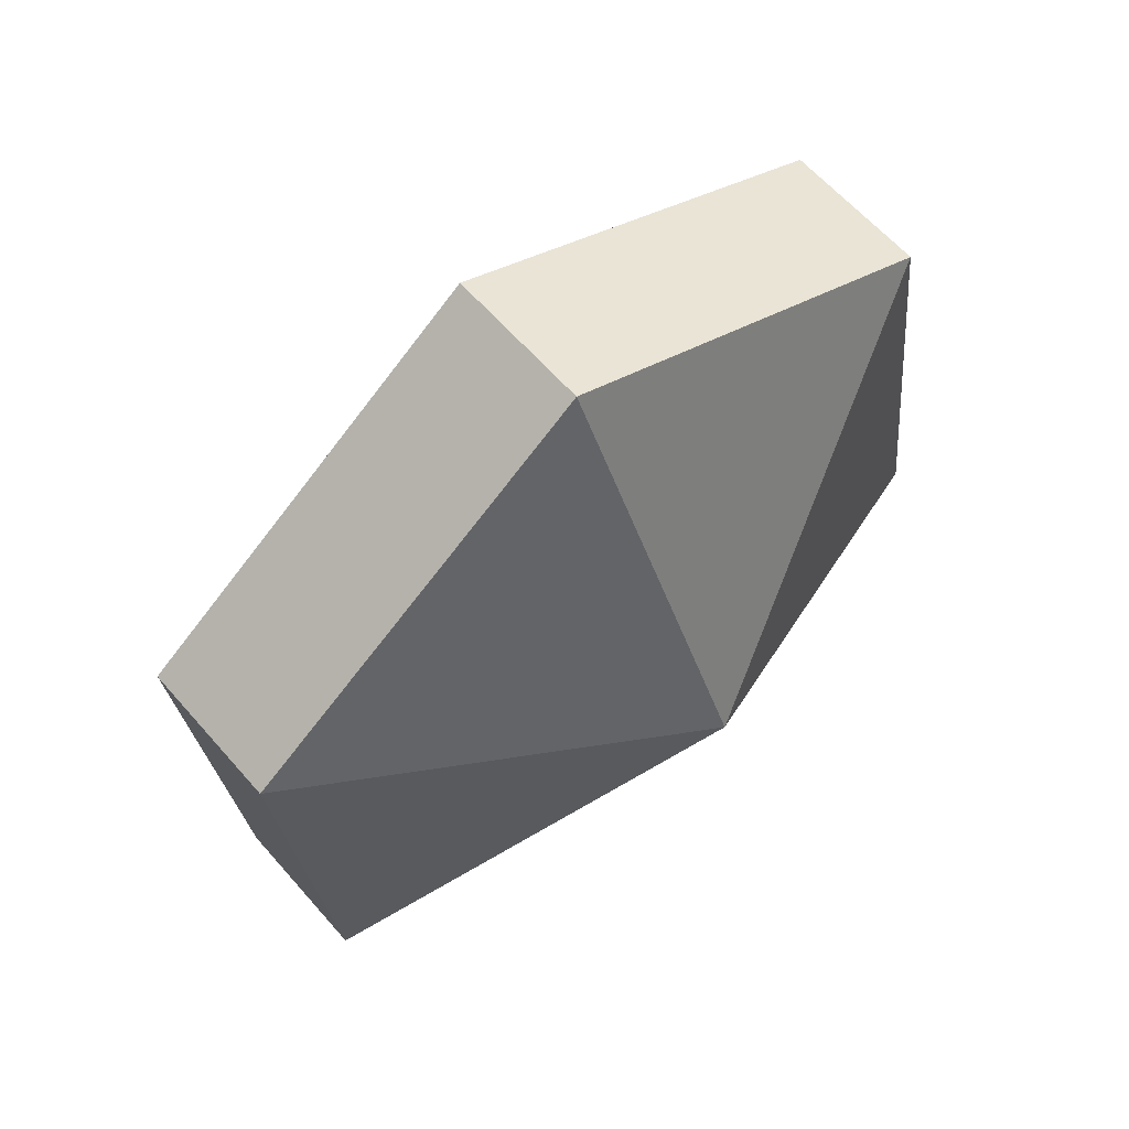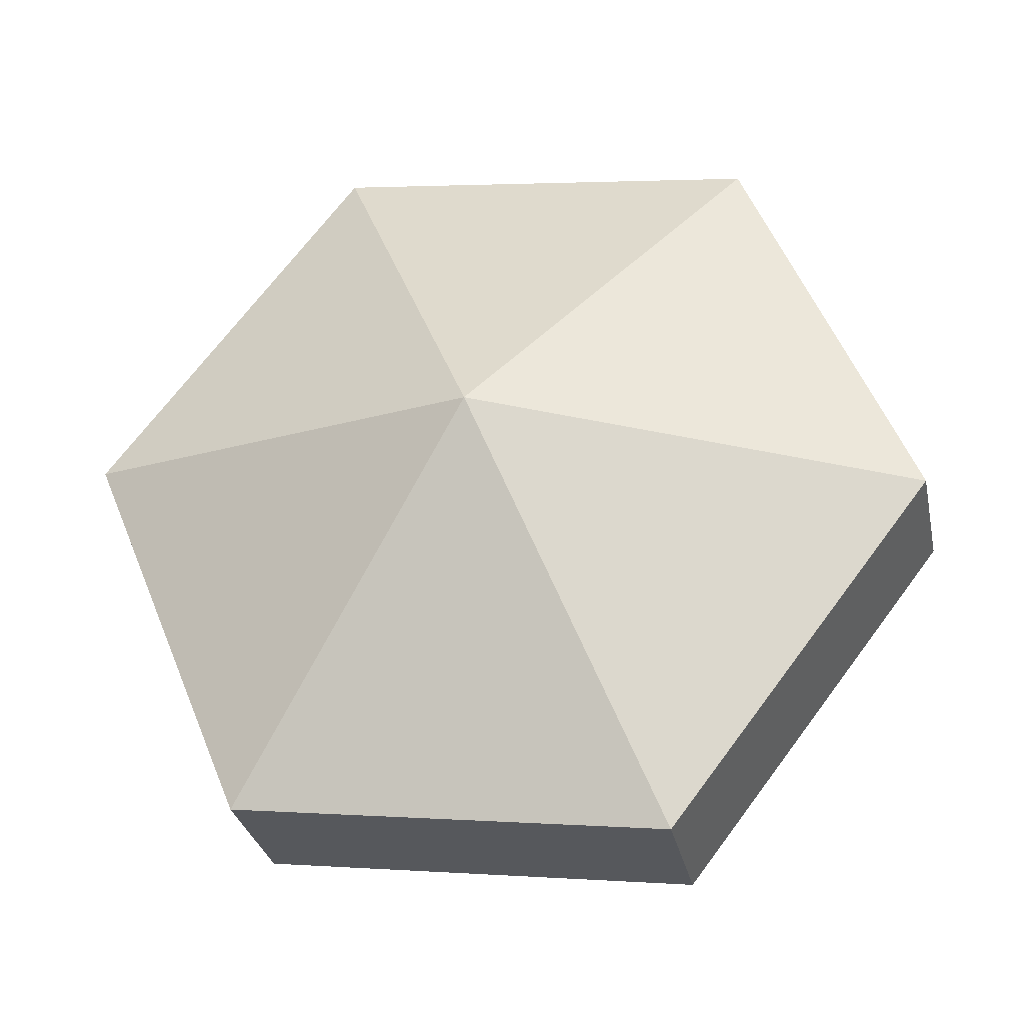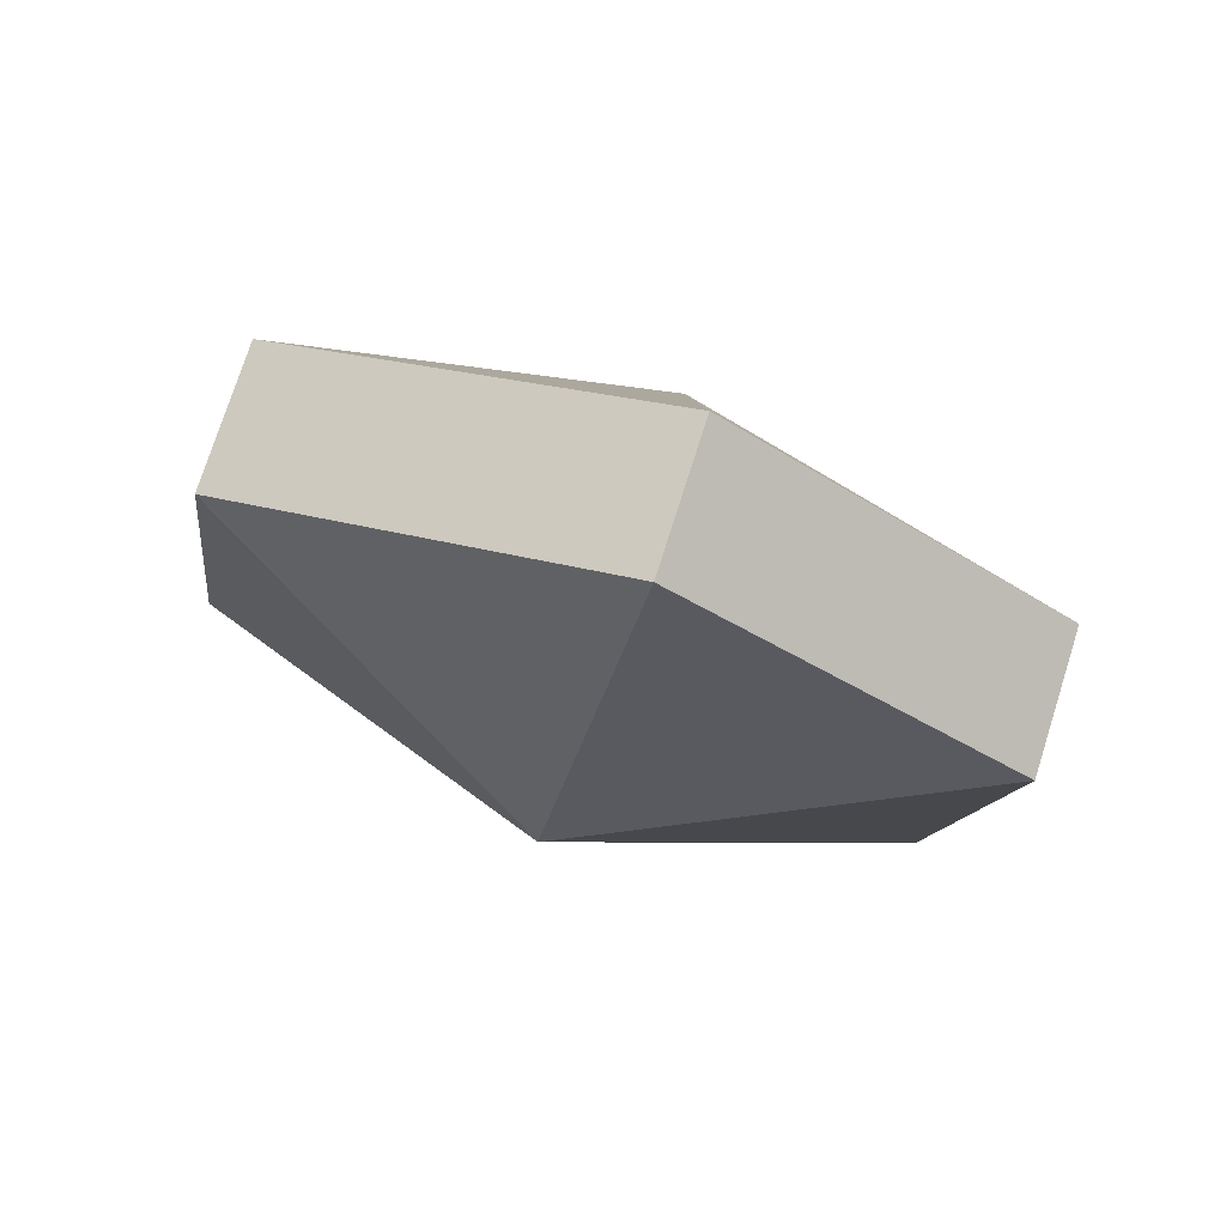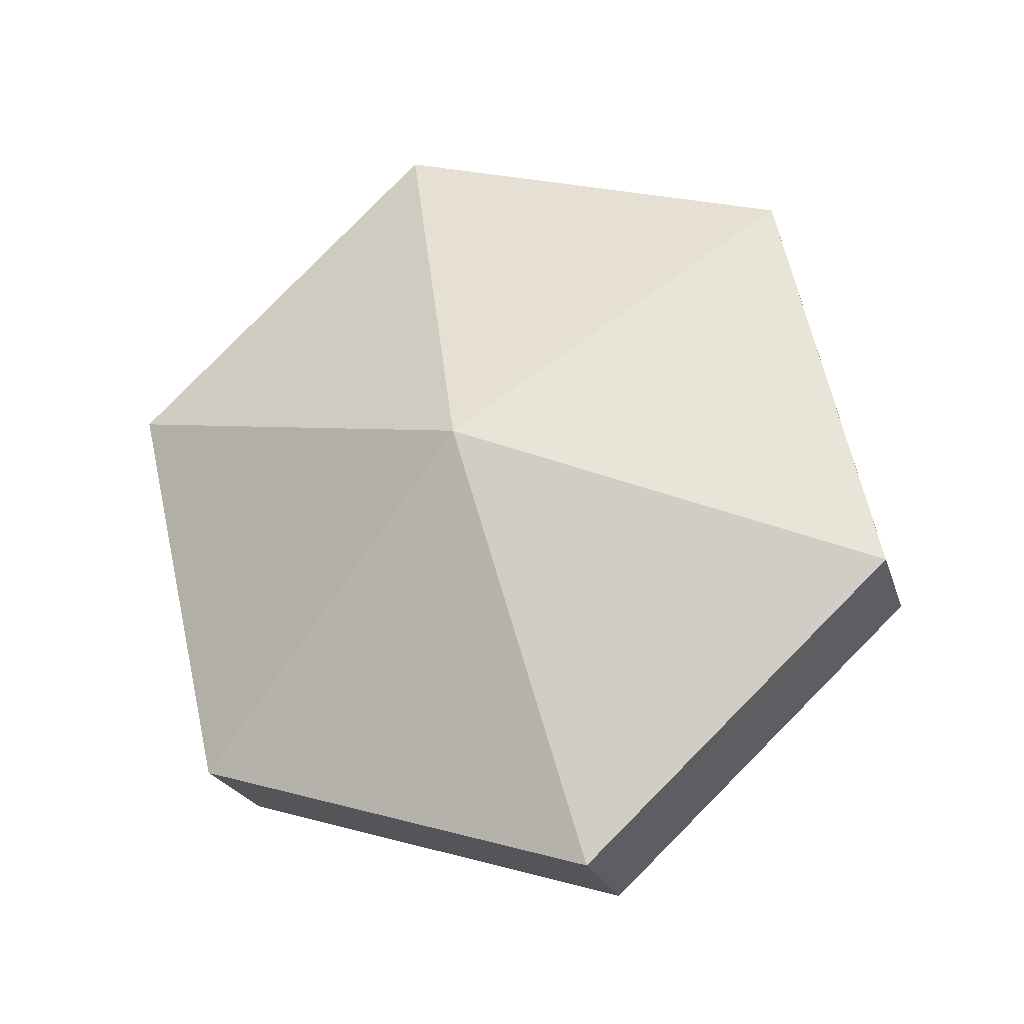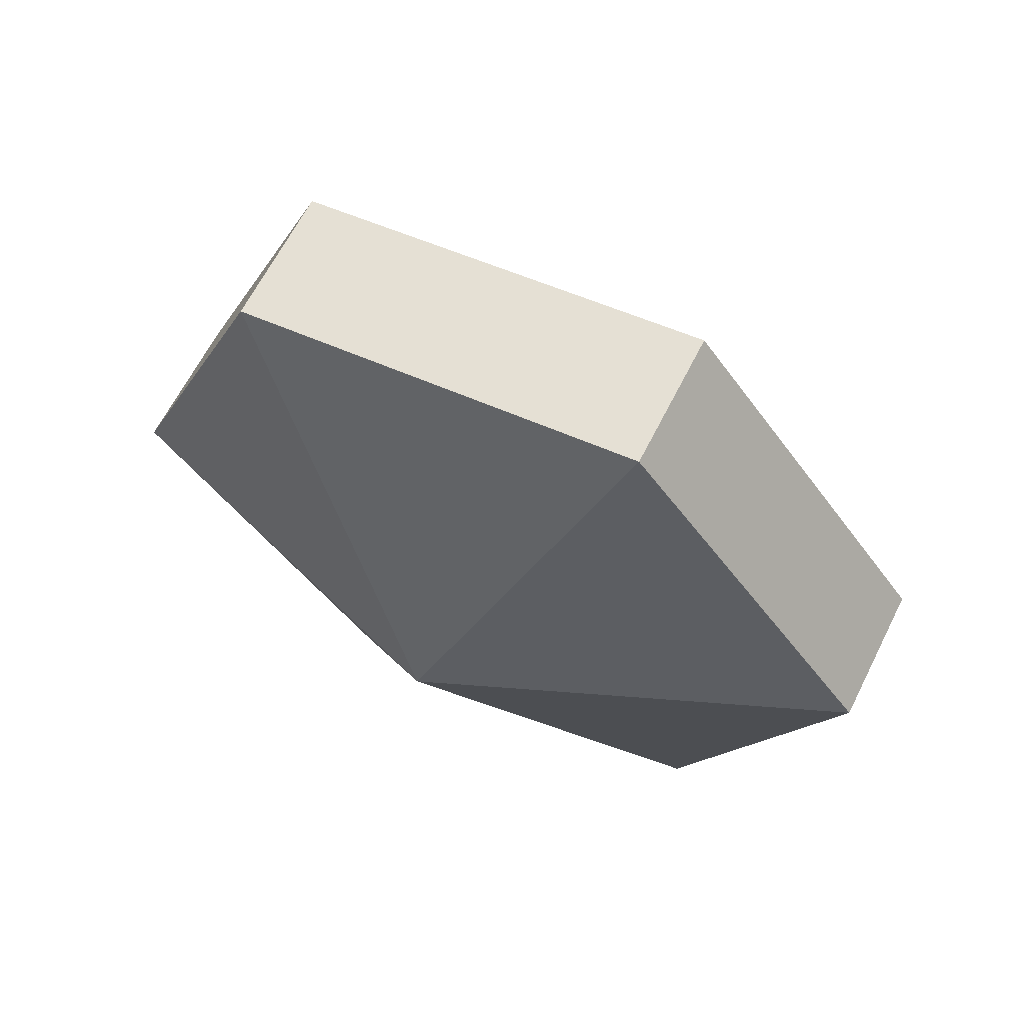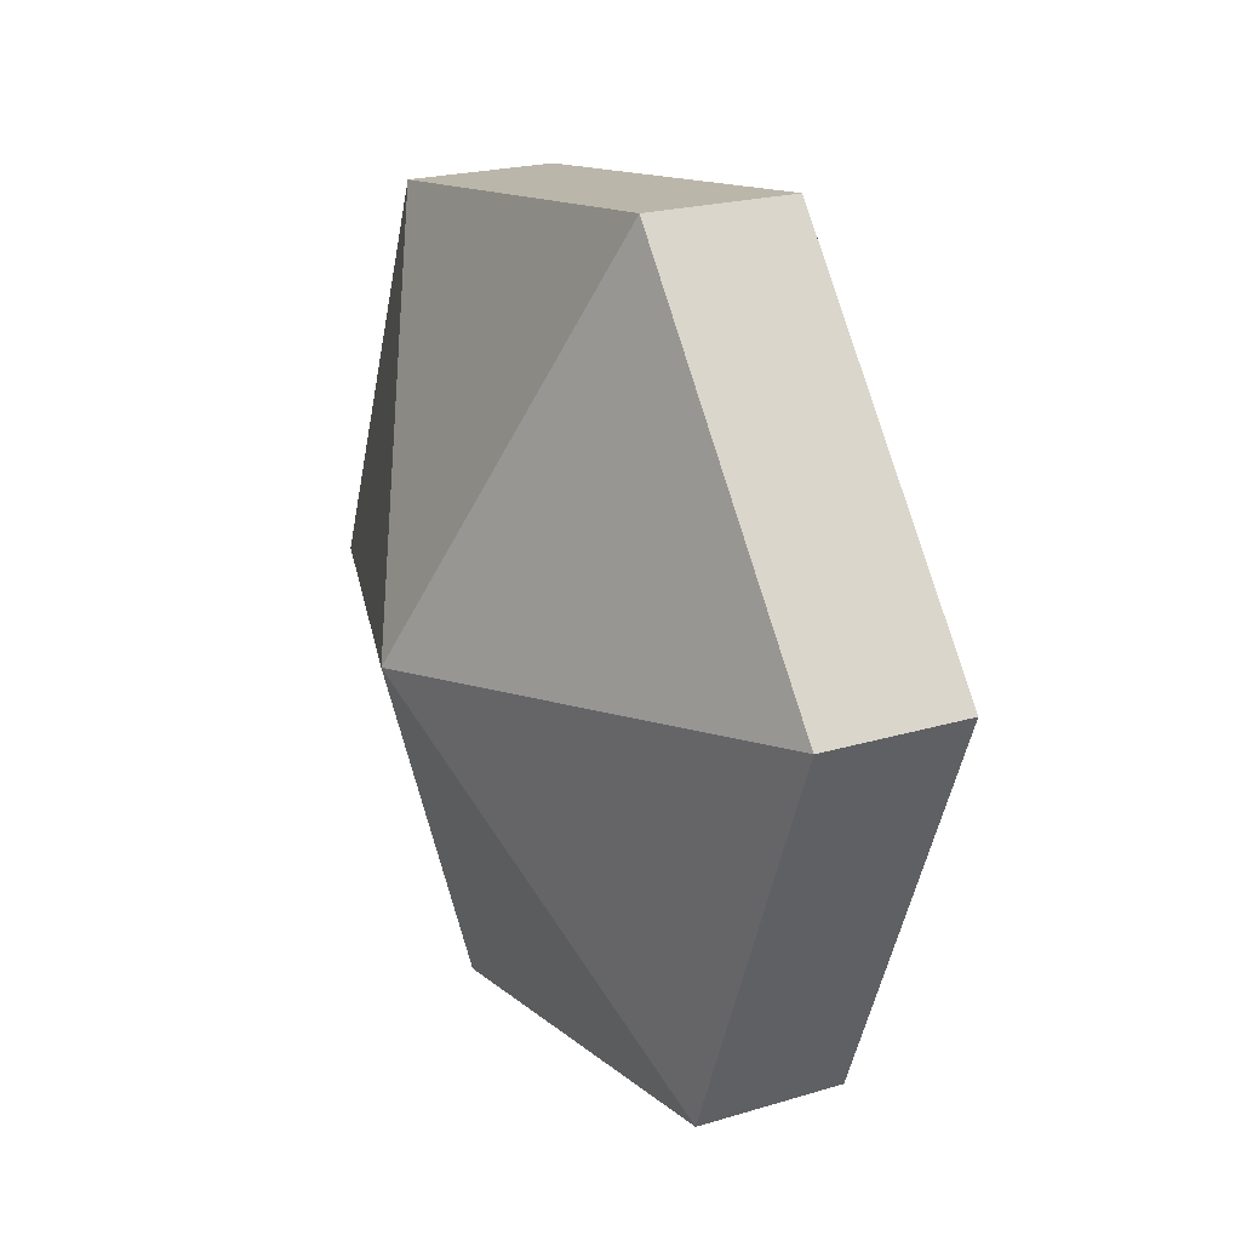
<metadata>
{"format":"obj","ext":"obj","renderer":"f3d","projection":"perspective","resolution":1024,"background":"white","views":[{"elev":25.4,"azim":-53.2,"up":"+Y"},{"elev":-3.4,"azim":-173.3,"up":"+Y"},{"elev":6.3,"azim":-151.0,"up":"+Z"},{"elev":45.3,"azim":23.2,"up":"+Z"},{"elev":-22.6,"azim":-108.9,"up":"+Z"},{"elev":-47.2,"azim":72.4,"up":"+Y"}]}
</metadata>
<code>
v -0.8773 4.188 -1.636
v -0.8719 4.197 -1.626
v -0.8641 4.186 -1.63
v -0.8788 4.182 -1.623
v -0.8645 4.184 -1.626
v -0.8724 4.195 -1.622
v -0.8719 4.197 -1.626
v -0.8724 4.195 -1.622
v -0.8645 4.184 -1.626
v -0.8773 4.188 -1.636
v -0.8641 4.186 -1.63
v -0.87 4.175 -1.636
v -0.8788 4.182 -1.623
v -0.8705 4.173 -1.632
v -0.8645 4.184 -1.626
v -0.8641 4.186 -1.63
v -0.8645 4.184 -1.626
v -0.8705 4.173 -1.632
v -0.8773 4.188 -1.636
v -0.87 4.175 -1.636
v -0.8838 4.175 -1.638
v -0.8788 4.182 -1.623
v -0.8842 4.173 -1.634
v -0.8705 4.173 -1.632
v -0.87 4.175 -1.636
v -0.8705 4.173 -1.632
v -0.8842 4.173 -1.634
v -0.8773 4.188 -1.636
v -0.8838 4.175 -1.638
v -0.8916 4.186 -1.634
v -0.8788 4.182 -1.623
v -0.8921 4.183 -1.629
v -0.8842 4.173 -1.634
v -0.8838 4.175 -1.638
v -0.8842 4.173 -1.634
v -0.8921 4.183 -1.629
v -0.8773 4.188 -1.636
v -0.8916 4.186 -1.634
v -0.8856 4.196 -1.627
v -0.8788 4.182 -1.623
v -0.8861 4.194 -1.623
v -0.8921 4.183 -1.629
v -0.8921 4.183 -1.629
v -0.8861 4.194 -1.623
v -0.8856 4.196 -1.627
v -0.8773 4.188 -1.636
v -0.8856 4.196 -1.627
v -0.8719 4.197 -1.626
v -0.8788 4.182 -1.623
v -0.8724 4.195 -1.622
v -0.8861 4.194 -1.623
v -0.8861 4.194 -1.623
v -0.8724 4.195 -1.622
v -0.8719 4.197 -1.626
v -0.8641 4.186 -1.63
v -0.8719 4.197 -1.626
v -0.8645 4.184 -1.626
v -0.87 4.175 -1.636
v -0.8641 4.186 -1.63
v -0.8705 4.173 -1.632
v -0.8838 4.175 -1.638
v -0.87 4.175 -1.636
v -0.8842 4.173 -1.634
v -0.8916 4.186 -1.634
v -0.8916 4.186 -1.634
v -0.8921 4.183 -1.629
v -0.8856 4.196 -1.627
v -0.8856 4.196 -1.627
f 1 2 3
f 4 5 6
f 7 8 9
f 10 11 12
f 13 14 15
f 16 17 18
f 19 20 21
f 22 23 24
f 25 26 27
f 28 29 30
f 31 32 33
f 34 35 36
f 37 38 39
f 40 41 42
f 43 44 45
f 46 47 48
f 49 50 51
f 52 53 54
f 55 56 57
f 58 59 60
f 61 62 63
f 64 34 36
f 65 66 67
f 68 52 54

</code>
